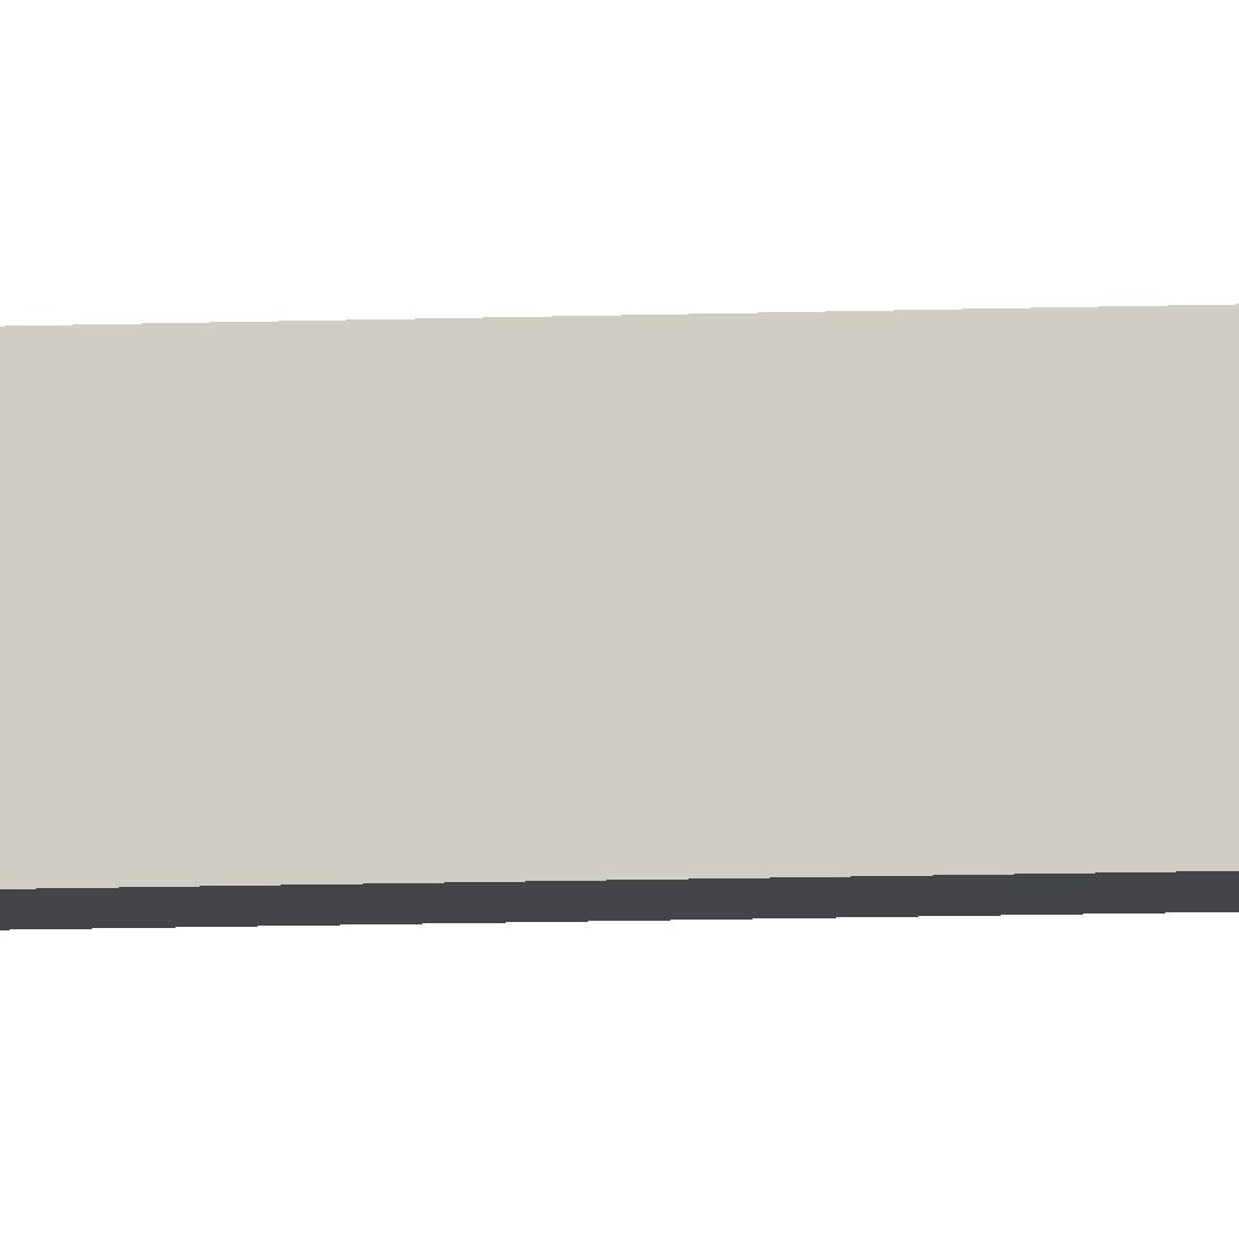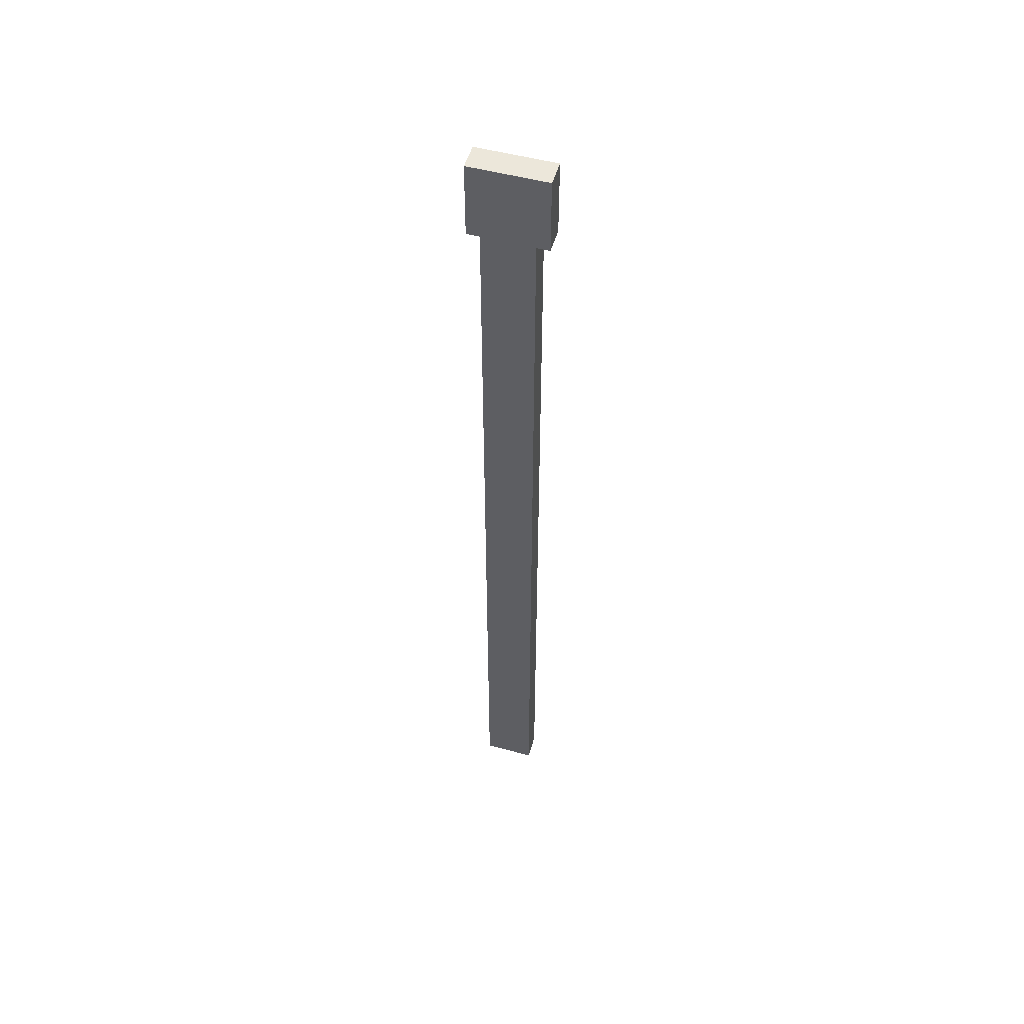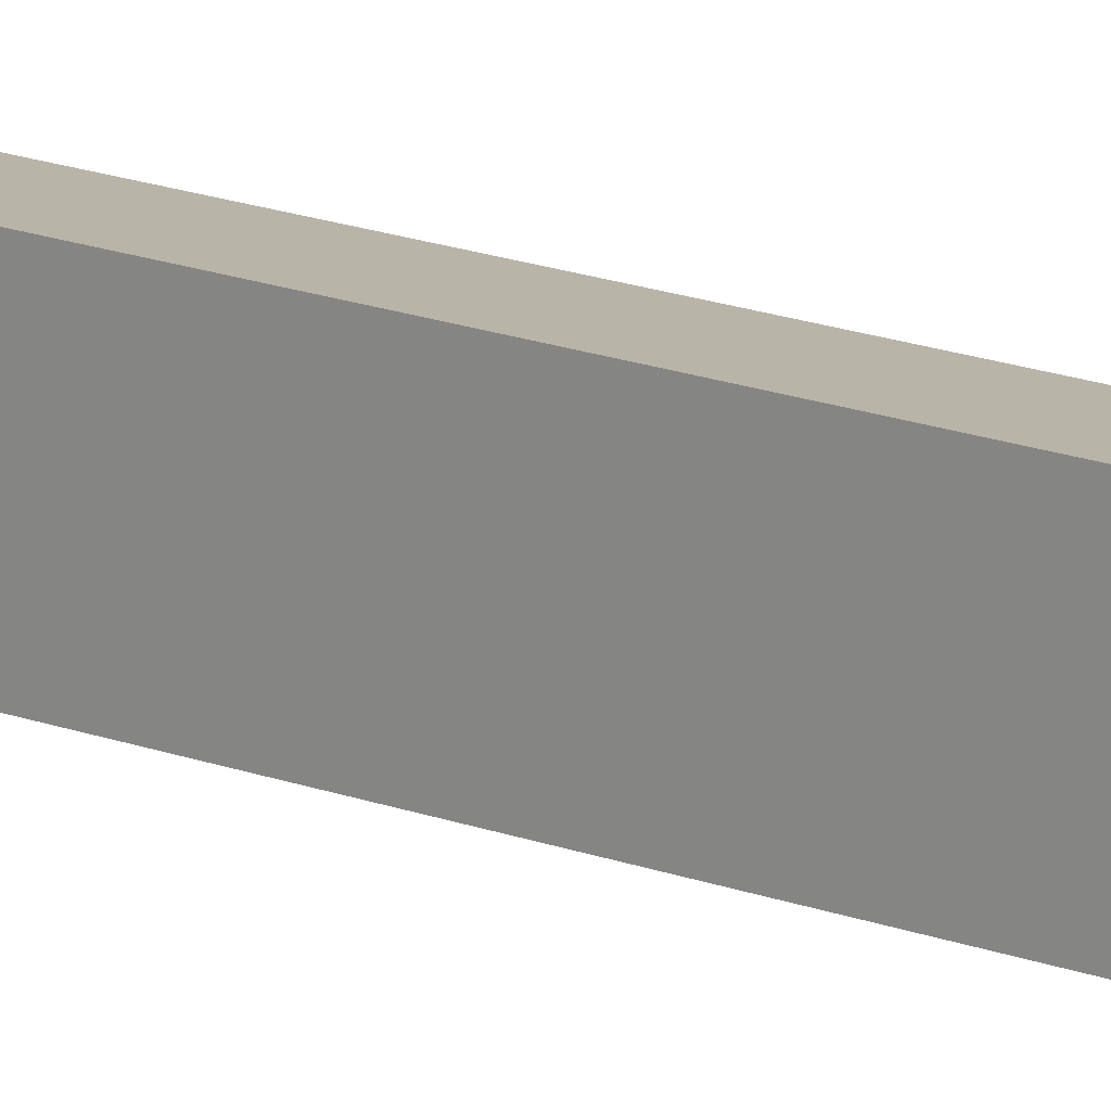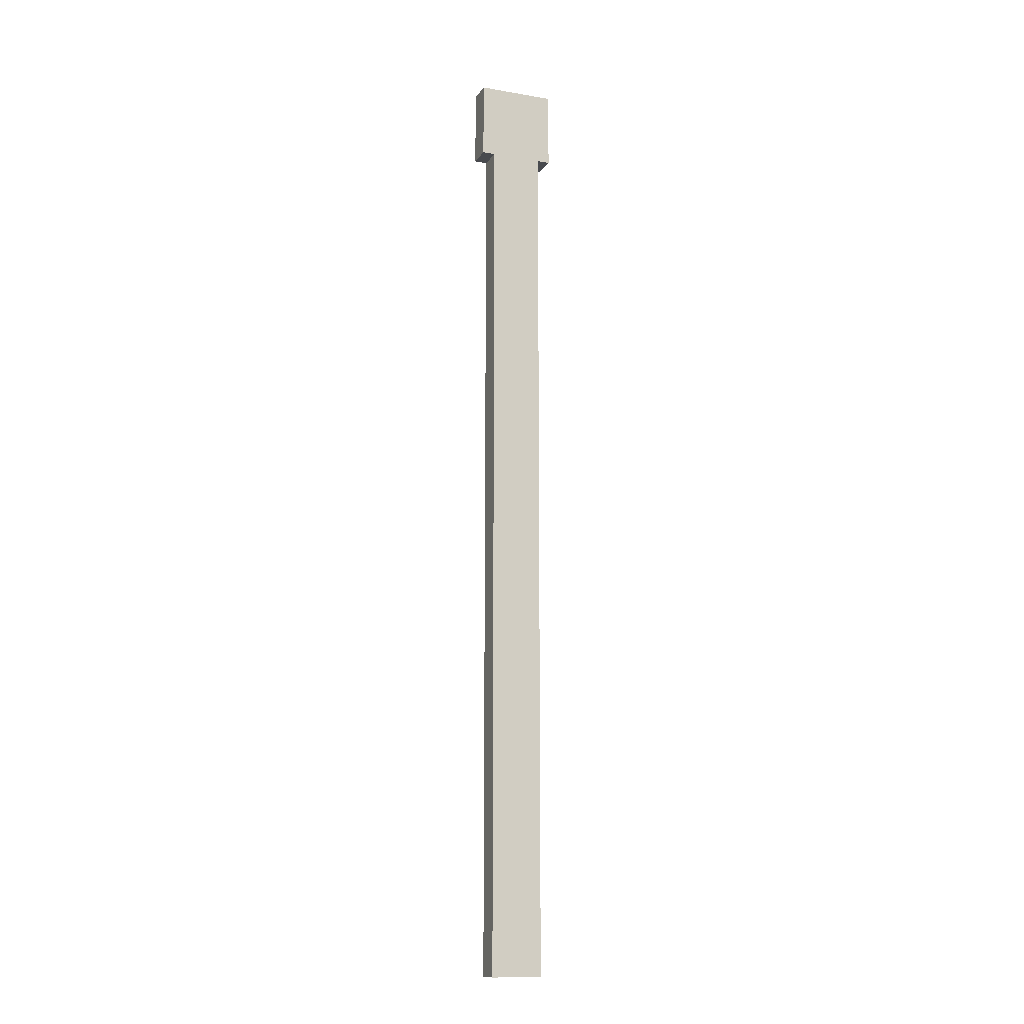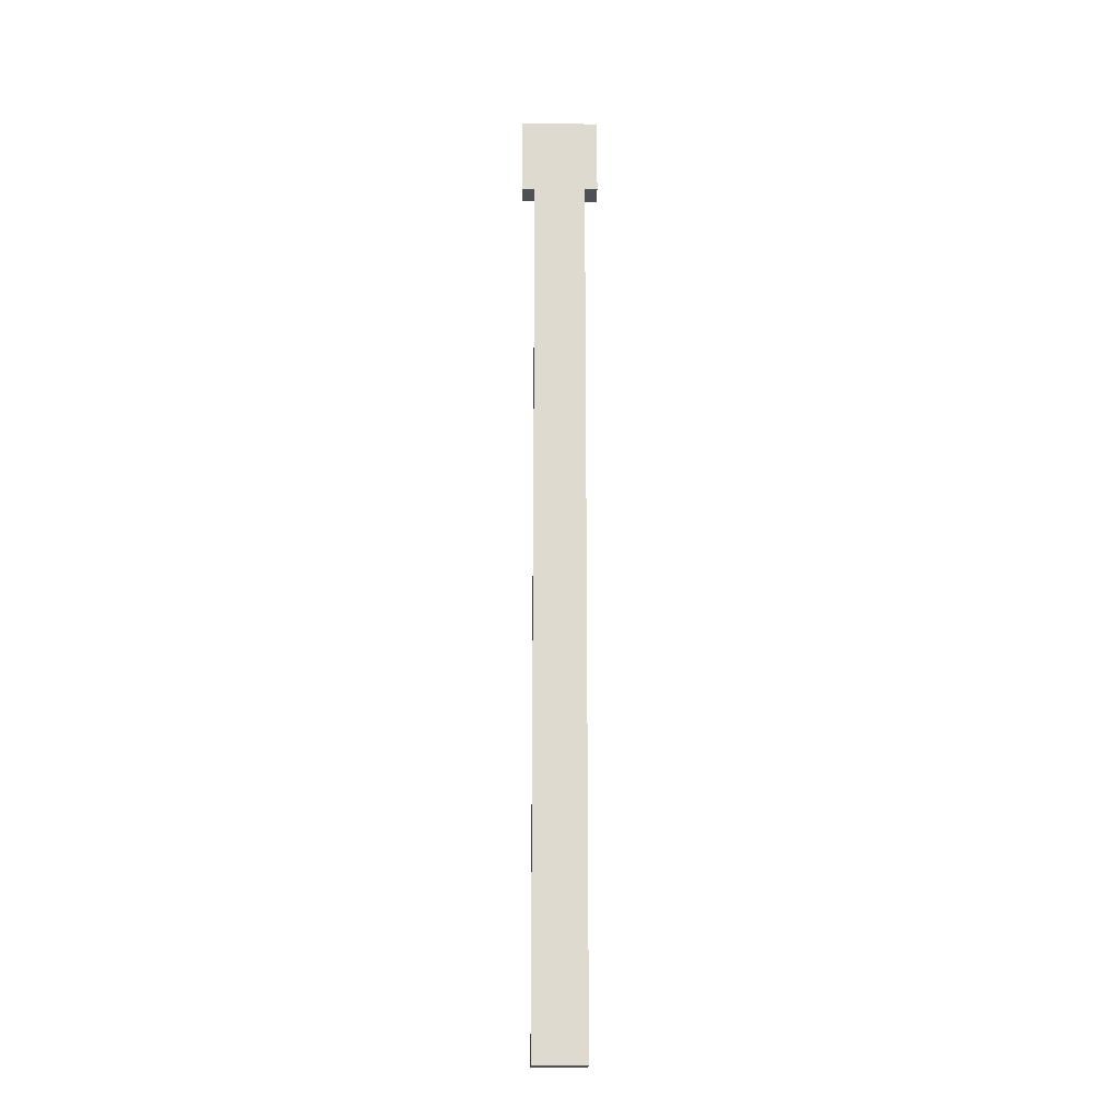
<metadata>
{"format":"obj","ext":"obj","renderer":"f3d","projection":"perspective","resolution":1024,"background":"white","views":[{"elev":-9.0,"azim":95.9,"up":"+Y"},{"elev":52.0,"azim":-73.8,"up":"+Z"},{"elev":13.1,"azim":-45.2,"up":"+Y"},{"elev":-13.0,"azim":68.8,"up":"+Z"},{"elev":-18.8,"azim":-91.5,"up":"+Z"}]}
</metadata>
<code>
o cube.001
v -1.188 0.1875 4.75
v -1.188 0.1875 4.375
v -1.188 -0.1875 4.75
v -1.188 -0.1875 4.375
v -1.312 0.1875 4.375
v -1.312 0.1875 4.75
v -1.312 -0.1875 4.375
v -1.312 -0.1875 4.75
v -1.188 0.125 0.125
v -1.312 0.125 0.125
v -1.188 -0.125 0.125
v -1.312 -0.125 0.125
v -1.312 0.125 4.375
v -1.188 0.125 4.375
v -1.312 -0.125 4.375
v -1.188 -0.125 4.375
f 4 7 5 2
f 3 4 2 1
f 8 3 1 6
f 7 8 6 5
f 6 1 2 5
f 7 4 3 8
f 12 15 13 10
f 11 12 10 9
f 16 11 9 14
f 15 16 14 13
f 14 9 10 13
f 15 12 11 16

</code>
